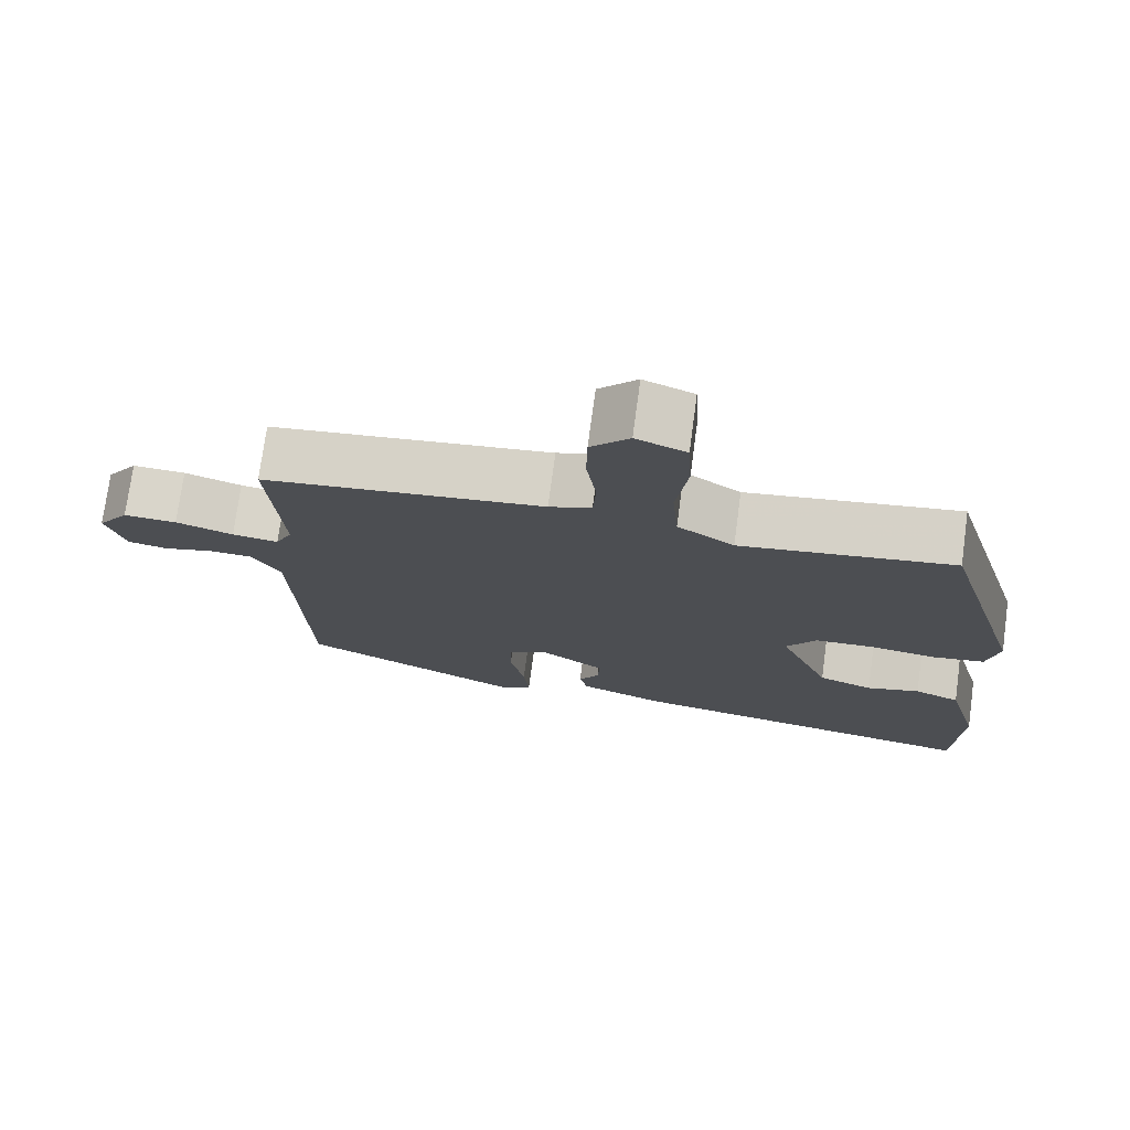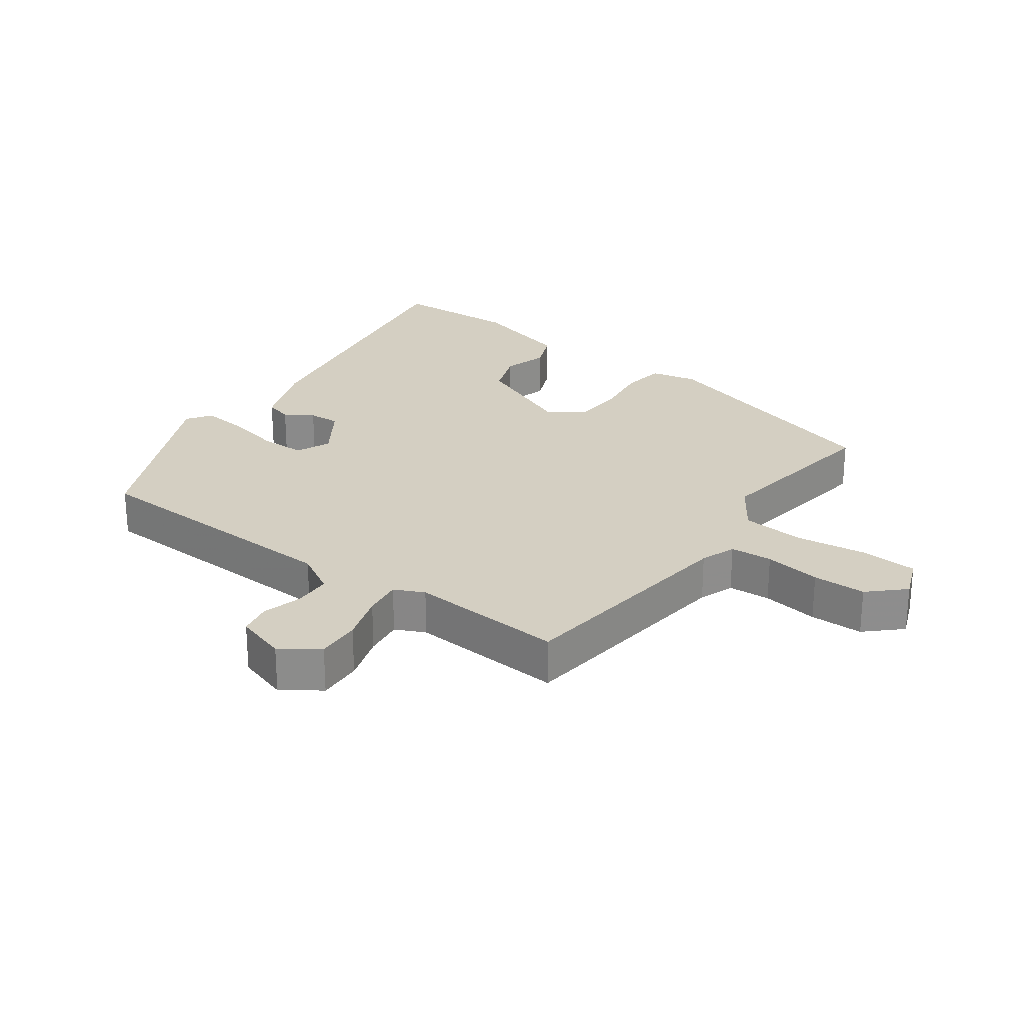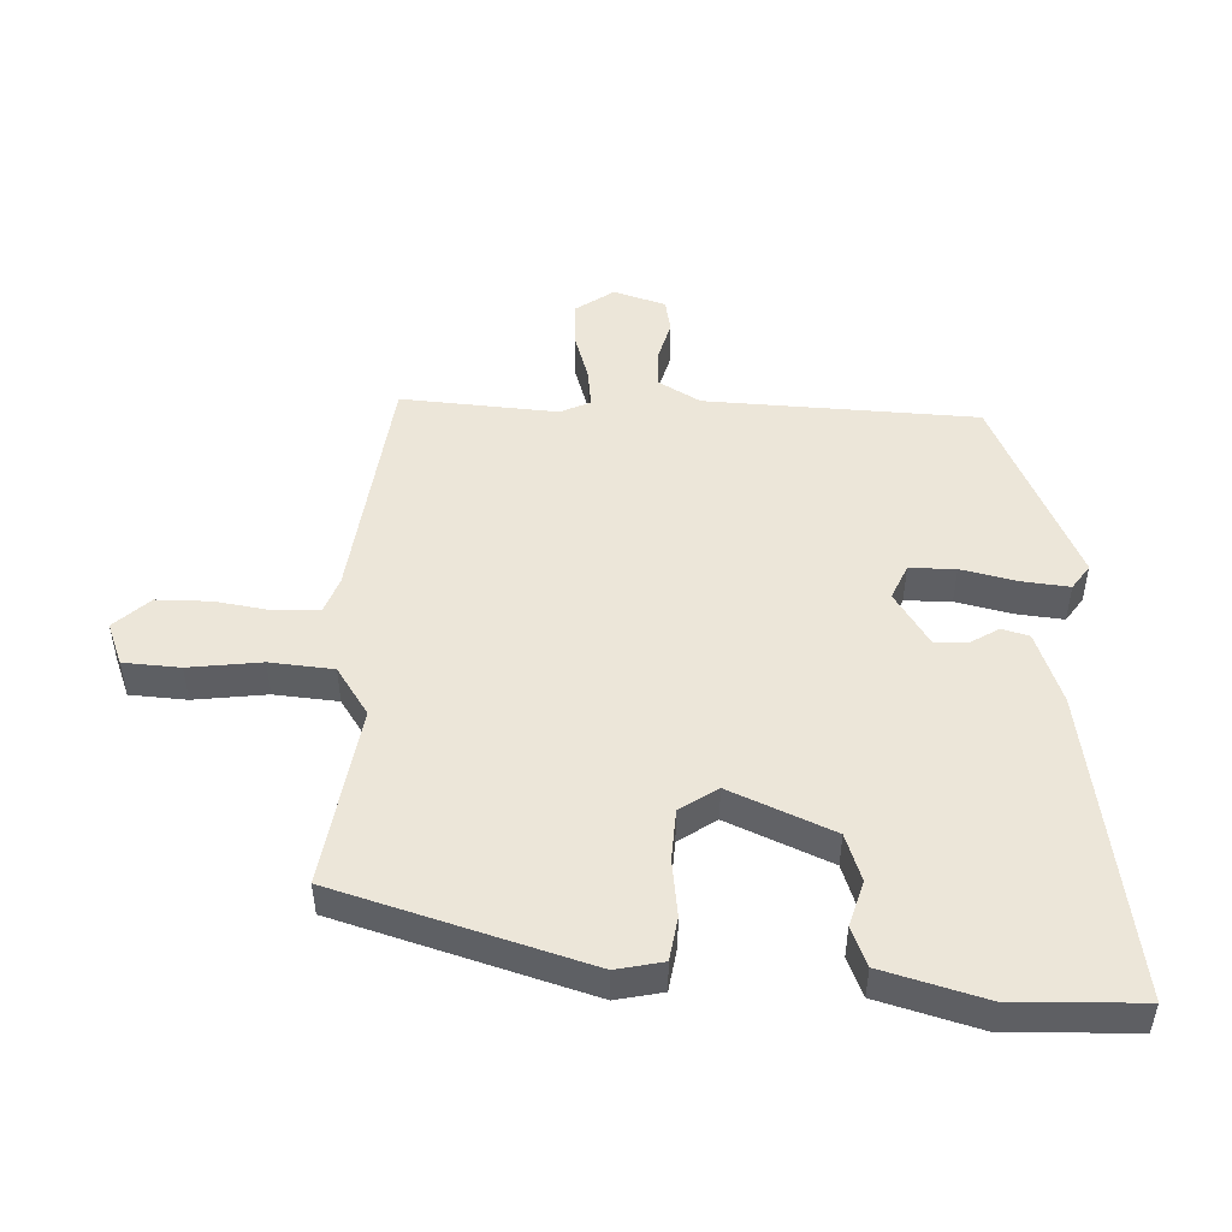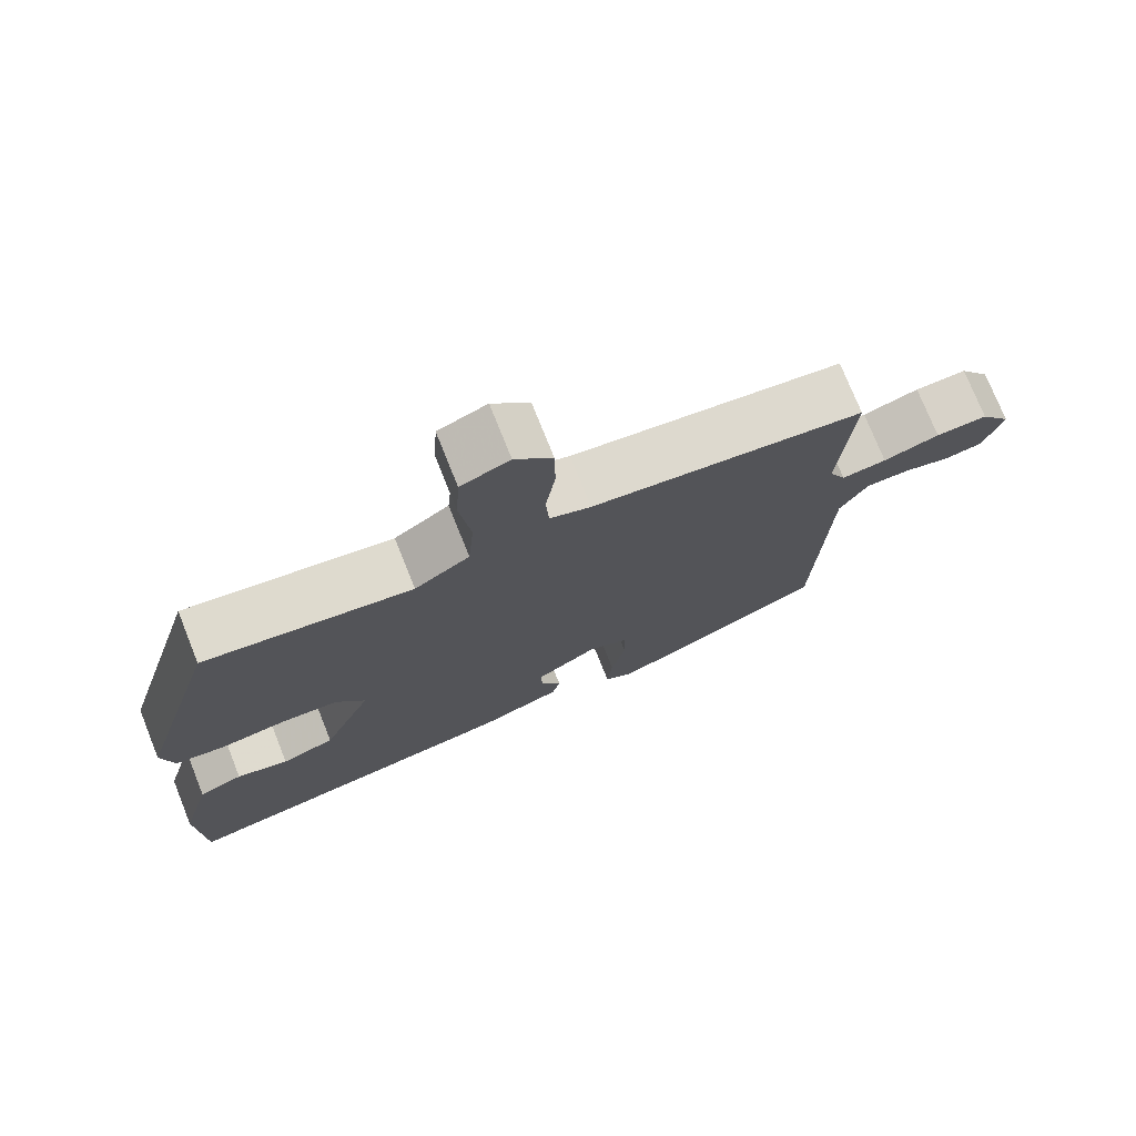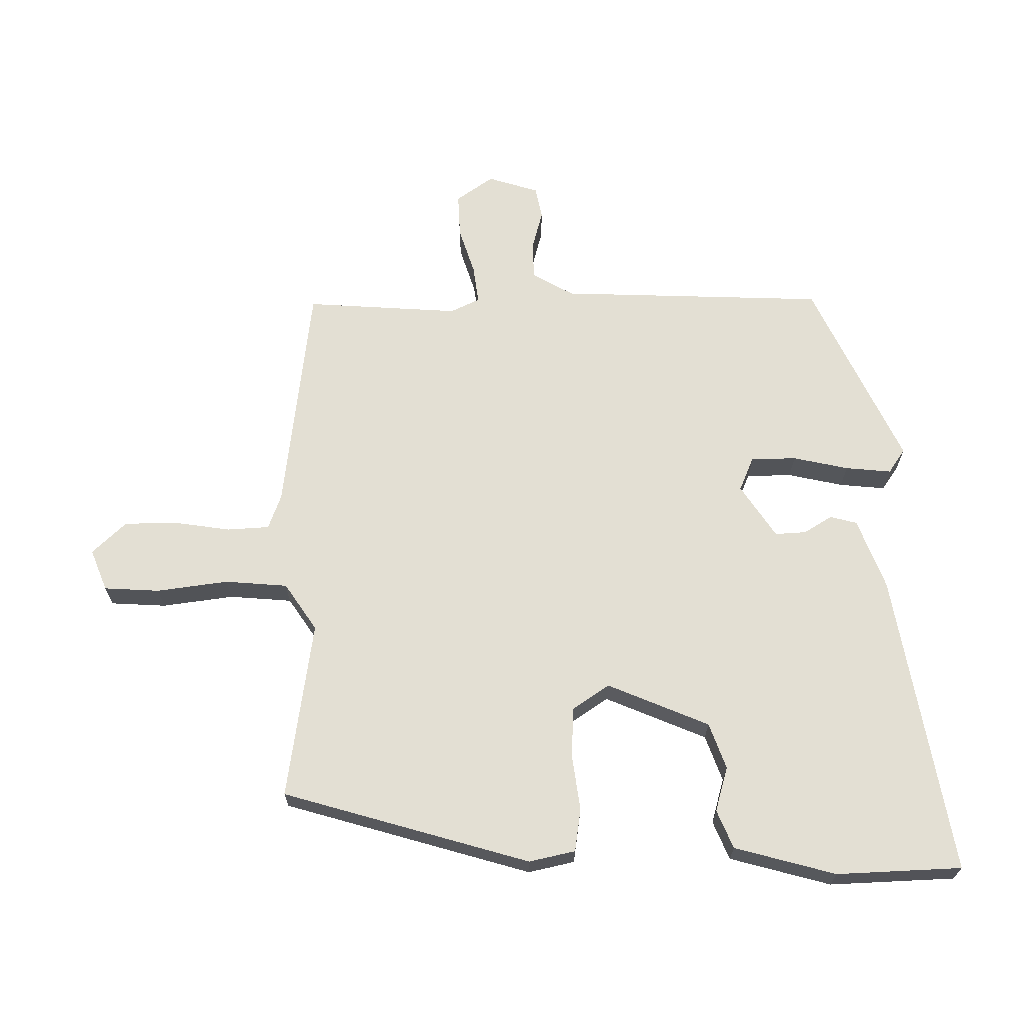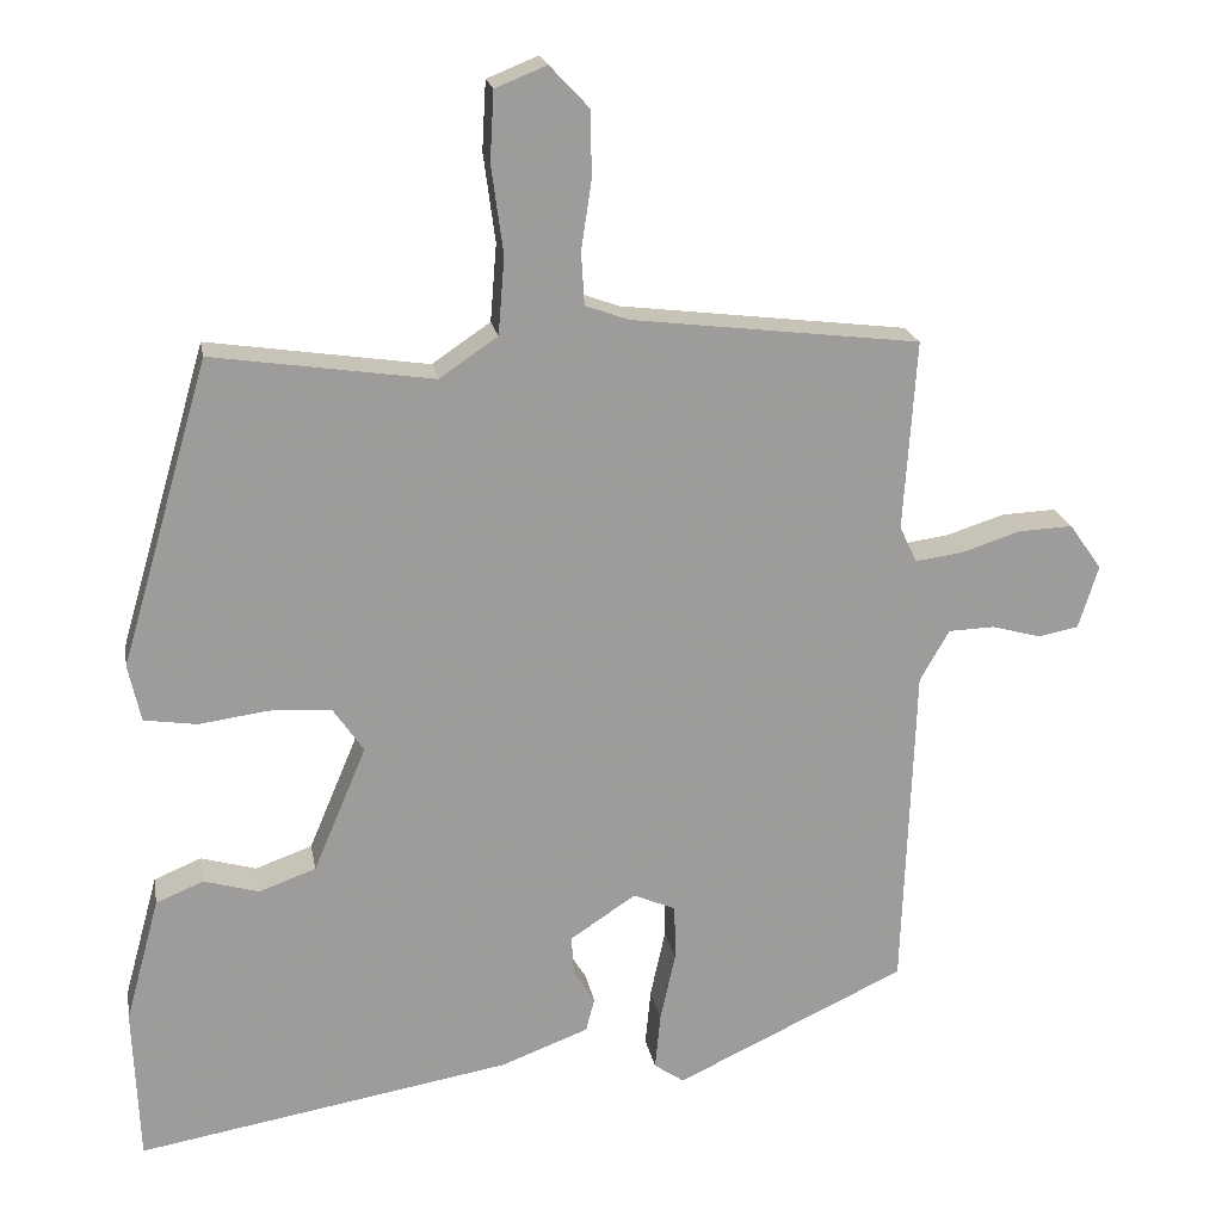
<metadata>
{"format":"obj","ext":"obj","renderer":"f3d","projection":"perspective","resolution":1024,"background":"white","views":[{"elev":74.6,"azim":7.7,"up":"+Z"},{"elev":25.8,"azim":-54.0,"up":"+Y"},{"elev":49.3,"azim":92.7,"up":"+Y"},{"elev":75.0,"azim":158.2,"up":"+Z"},{"elev":67.0,"azim":89.5,"up":"+Y"},{"elev":20.0,"azim":170.0,"up":"+Z"}]}
</metadata>
<code>
v 0.402 0.07 0.517
v 0.514 0.07 0.131
v 0.498 0.07 0.059
v 0.431 0.07 0.049
v 0.343 0.07 0.061
v 0.265 0.07 0.057
v 0.226 0.07 0
v 0.293 0.07 -0.159
v 0.365 0.07 -0.185
v 0.435 0.07 -0.165
v 0.495 0.07 -0.19
v 0.538 0.07 -0.348
v 0.53 0.07 -0.544
v 0.056 0.07 -0.463
v -0.055 0.07 -0.421
v -0.066 0.07 -0.379
v -0.039 0.07 -0.335
v -0.036 0.07 -0.286
v -0.119 0.07 -0.231
v -0.173 0.07 -0.254
v -0.174 0.07 -0.325
v -0.155 0.07 -0.412
v -0.148 0.07 -0.484
v -0.186 0.07 -0.51
v -0.478 0.07 -0.373
v -0.493 0.07 0.045
v -0.53 0.07 0.11
v -0.588 0.07 0.112
v -0.651 0.07 0.095
v -0.702 0.07 0.105
v -0.727 0.07 0.185
v -0.686 0.07 0.243
v -0.617 0.07 0.24
v -0.542 0.07 0.216
v -0.482 0.07 0.208
v -0.46 0.07 0.254
v -0.476 0.07 0.495
v -0.111 0.07 0.539
v -0.056 0.07 0.559
v -0.052 0.07 0.625
v -0.065 0.07 0.713
v -0.064 0.07 0.796
v -0.014 0.07 0.849
v 0.051 0.07 0.823
v 0.056 0.07 0.736
v 0.041 0.07 0.624
v 0.049 0.07 0.526
v 0.123 0.07 0.476
v 0.402 0 0.517
v 0.514 0 0.131
v 0.498 0 0.059
v 0.431 0 0.049
v 0.343 0 0.061
v 0.265 0 0.057
v 0.226 0 0
v 0.293 0 -0.159
v 0.365 0 -0.185
v 0.435 0 -0.165
v 0.495 0 -0.19
v 0.538 0 -0.348
v 0.53 0 -0.544
v 0.056 0 -0.463
v -0.055 0 -0.421
v -0.066 0 -0.379
v -0.039 0 -0.335
v -0.036 0 -0.286
v -0.119 0 -0.231
v -0.173 0 -0.254
v -0.174 0 -0.325
v -0.155 0 -0.412
v -0.148 0 -0.484
v -0.186 0 -0.51
v -0.478 0 -0.373
v -0.493 0 0.045
v -0.53 0 0.11
v -0.588 0 0.112
v -0.651 0 0.095
v -0.702 0 0.105
v -0.727 0 0.185
v -0.686 0 0.243
v -0.617 0 0.24
v -0.542 0 0.216
v -0.482 0 0.208
v -0.46 0 0.254
v -0.476 0 0.495
v -0.111 0 0.539
v -0.056 0 0.559
v -0.052 0 0.625
v -0.065 0 0.713
v -0.064 0 0.796
v -0.014 0 0.849
v 0.051 0 0.823
v 0.056 0 0.736
v 0.041 0 0.624
v 0.049 0 0.526
v 0.123 0 0.476
f 43 44 45 46
f 43 46 47
f 40 41 42 43
f 39 40 43 47
f 38 39 47 48
f 36 37 38 48
f 31 32 33 34
f 31 34 35
f 28 29 30 31
f 27 28 31 35
f 26 27 35
f 21 22 23 24
f 20 21 24 25
f 19 20 25 26
f 14 15 16 17
f 14 17 18
f 13 14 18
f 9 10 11 12
f 8 9 12 13
f 2 3 4 5
f 2 5 6
f 1 2 6
f 48 1 6 7
f 35 36 48 7
f 8 13 18 19
f 19 26 35
f 7 8 19 35
f 94 93 92 91
f 95 94 91
f 91 90 89 88
f 95 91 88 87
f 96 95 87 86
f 96 86 85 84
f 82 81 80 79
f 83 82 79
f 79 78 77 76
f 83 79 76 75
f 83 75 74
f 72 71 70 69
f 73 72 69 68
f 74 73 68 67
f 65 64 63 62
f 66 65 62
f 66 62 61
f 60 59 58 57
f 61 60 57 56
f 53 52 51 50
f 54 53 50
f 54 50 49
f 55 54 49 96
f 55 96 84 83
f 67 66 61 56
f 83 74 67
f 83 67 56 55
f 1 49 50 2
f 2 50 51 3
f 3 51 52 4
f 4 52 53 5
f 5 53 54 6
f 6 54 55 7
f 7 55 56 8
f 8 56 57 9
f 9 57 58 10
f 10 58 59 11
f 11 59 60 12
f 12 60 61 13
f 13 61 62 14
f 14 62 63 15
f 15 63 64 16
f 16 64 65 17
f 17 65 66 18
f 18 66 67 19
f 19 67 68 20
f 20 68 69 21
f 21 69 70 22
f 22 70 71 23
f 23 71 72 24
f 24 72 73 25
f 25 73 74 26
f 26 74 75 27
f 27 75 76 28
f 28 76 77 29
f 29 77 78 30
f 30 78 79 31
f 31 79 80 32
f 32 80 81 33
f 33 81 82 34
f 34 82 83 35
f 35 83 84 36
f 36 84 85 37
f 37 85 86 38
f 38 86 87 39
f 39 87 88 40
f 40 88 89 41
f 41 89 90 42
f 42 90 91 43
f 43 91 92 44
f 44 92 93 45
f 45 93 94 46
f 46 94 95 47
f 47 95 96 48
f 48 96 49 1

</code>
